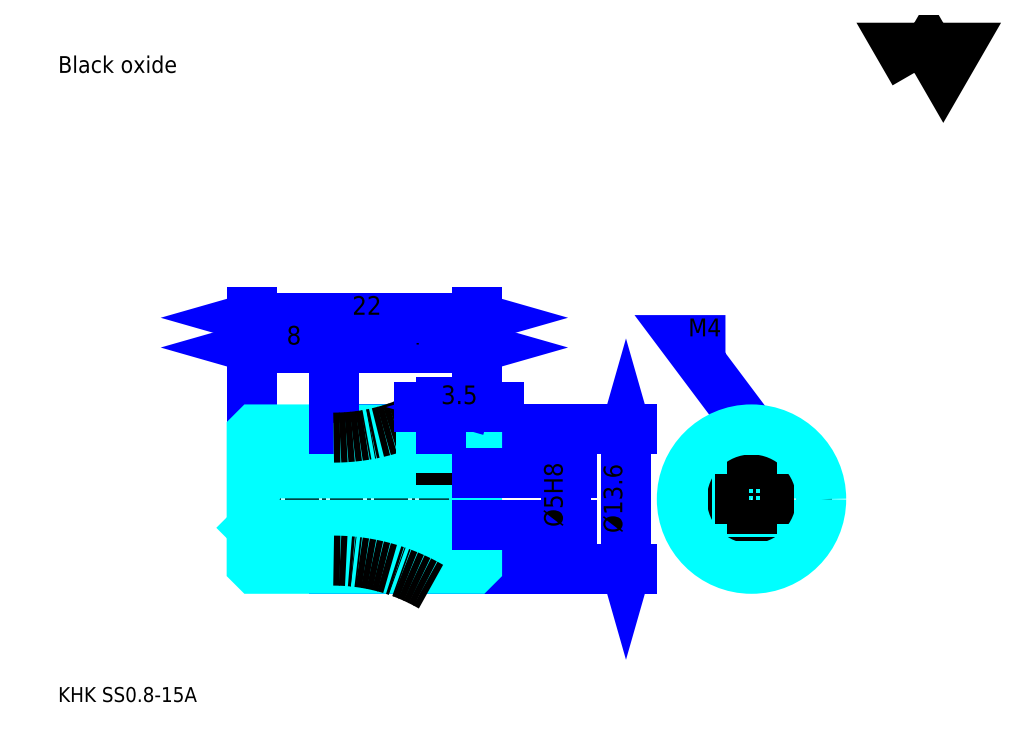
<metadata>
{"format":"dxf","ext":"dxf","renderer":"ezdxf+matplotlib","layout":"modelspace","background":"white","min_lineweight":24,"dpi":150}
</metadata>
<code>
0
SECTION
2
ENTITIES
0
TEXT
8
0
10
3.633
20
3.996
40
1.453
41
1
1
KHK SS0.8-15A
7
KANJI
50
0
51
0
0
TEXT
8
0
10
3.633
20
1.816
40
1.453
41
1
1

7
KANJI
50
0
51
0
0
TEXT
8
0
10
3.633
20
65.39
40
1.635
41
1
1
Black oxide
7
KANJI
50
0
51
0
0
POLYLINE
8
0
66
     1
70
     2
0
VERTEX
8
0
10
87.18
20
65.39
0
VERTEX
8
0
10
85.77
20
67.84
0
VERTEX
8
0
10
91.43
20
67.84
0
VERTEX
8
0
10
90.02
20
65.39
0
VERTEX
8
0
10
88.6
20
67.84
0
VERTEX
8
0
10
87.18
20
65.39
0
SEQEND
0
LINE
8
0
10
59.05
20
30.59
11
59.05
21
16.99
0
POLYLINE
8
0
66
     1
70
     2
0
VERTEX
8
0
10
59.42
20
29.32
0
VERTEX
8
0
10
59.05
20
30.59
0
VERTEX
8
0
10
58.69
20
29.32
0
SEQEND
0
POLYLINE
8
0
66
     1
70
     2
0
VERTEX
8
0
10
58.69
20
18.27
0
VERTEX
8
0
10
59.05
20
16.99
0
VERTEX
8
0
10
59.42
20
18.27
0
SEQEND
0
LINE
8
0
10
44.52
20
30.59
11
59.6
21
30.59
0
LINE
8
0
10
44.52
20
16.99
11
59.6
21
16.99
0
TEXT
8
0
10
58.69
20
20.48
40
1.816
41
1
1
%%c13.6
7
KANJI
50
90
51
0
0
LINE
8
0
10
30.52
20
38.59
11
44.52
21
38.59
0
POLYLINE
8
0
66
     1
70
     2
0
VERTEX
8
0
10
31.79
20
38.95
0
VERTEX
8
0
10
30.52
20
38.59
0
VERTEX
8
0
10
31.79
20
38.22
0
SEQEND
0
POLYLINE
8
0
66
     1
70
     2
0
VERTEX
8
0
10
43.25
20
38.22
0
VERTEX
8
0
10
44.52
20
38.59
0
VERTEX
8
0
10
43.25
20
38.95
0
SEQEND
0
TEXT
8
0
10
36.34
20
38.88
40
1.816
41
1
1
14
7
KANJI
50
0
51
0
0
LINE
8
0
10
22.52
20
41.49
11
44.52
21
41.49
0
POLYLINE
8
0
66
     1
70
     2
0
VERTEX
8
0
10
23.79
20
41.86
0
VERTEX
8
0
10
22.52
20
41.49
0
VERTEX
8
0
10
23.79
20
41.13
0
SEQEND
0
POLYLINE
8
0
66
     1
70
     2
0
VERTEX
8
0
10
43.25
20
41.13
0
VERTEX
8
0
10
44.52
20
41.49
0
VERTEX
8
0
10
43.25
20
41.86
0
SEQEND
0
LINE
8
0
10
22.52
20
30.59
11
22.52
21
42.04
0
LINE
8
0
10
44.52
20
30.59
11
44.52
21
42.04
0
TEXT
8
0
10
32.34
20
41.78
40
1.816
41
1
1
22
7
KANJI
50
0
51
0
0
LINE
8
DASHDOT
10
21.43
20
29.79
11
30.52
21
29.79
0
LINE
8
DASHDOT
10
21.43
20
17.79
11
30.52
21
17.79
0
LINE
8
DASHDOT
10
21.43
20
23.79
11
45.61
21
23.79
0
LINE
8
0
10
22.52
20
30.29
11
22.52
21
30.59
0
LINE
8
0
10
44.52
20
30.29
11
44.52
21
30.59
0
LINE
8
0
10
30.52
20
30.59
11
44.52
21
30.59
0
LINE
8
0
10
30.52
20
16.99
11
44.52
21
16.99
0
LINE
8
0
10
22.52
20
28.79
11
30.52
21
28.79
0
LINE
8
0
10
22.52
20
18.79
11
30.52
21
18.79
0
LINE
8
0
10
44.52
20
26.59
11
44.22
21
26.29
0
LINE
8
0
10
44.52
20
20.99
11
44.22
21
21.29
0
LINE
8
0
10
22.52
20
20.99
11
22.82
21
21.29
0
POLYLINE
8
0
66
     1
70
     2
0
VERTEX
8
0
10
30.52
20
30.59
0
VERTEX
8
0
10
30.52
20
30.59
0
VERTEX
8
0
10
22.82
20
30.59
0
VERTEX
8
0
10
22.52
20
30.29
0
VERTEX
8
0
10
22.52
20
20.99
0
SEQEND
0
POLYLINE
8
0
66
     1
70
     2
0
VERTEX
8
0
10
22.52
20
20.99
0
VERTEX
8
0
10
22.52
20
17.29
0
VERTEX
8
0
10
22.82
20
16.99
0
VERTEX
8
0
10
30.52
20
16.99
0
VERTEX
8
0
10
30.52
20
16.99
0
VERTEX
8
0
10
30.52
20
16.99
0
VERTEX
8
0
10
44.22
20
16.99
0
VERTEX
8
0
10
44.52
20
17.29
0
VERTEX
8
0
10
44.52
20
30.29
0
VERTEX
8
0
10
44.22
20
30.59
0
VERTEX
8
0
10
30.52
20
30.59
0
VERTEX
8
0
10
30.52
20
30.59
0
SEQEND
0
POLYLINE
8
0
66
     1
70
     2
0
VERTEX
8
0
10
22.52
20
26.59
0
VERTEX
8
0
10
22.82
20
26.29
0
VERTEX
8
0
10
22.82
20
21.29
0
VERTEX
8
0
10
44.22
20
21.29
0
VERTEX
8
0
10
44.22
20
26.29
0
VERTEX
8
0
10
22.82
20
26.29
0
SEQEND
0
LINE
8
0
10
22.52
20
38.59
11
30.52
21
38.59
0
POLYLINE
8
0
66
     1
70
     2
0
VERTEX
8
0
10
23.79
20
38.95
0
VERTEX
8
0
10
22.52
20
38.59
0
VERTEX
8
0
10
23.79
20
38.22
0
SEQEND
0
POLYLINE
8
0
66
     1
70
     2
0
VERTEX
8
0
10
29.25
20
38.22
0
VERTEX
8
0
10
30.52
20
38.59
0
VERTEX
8
0
10
29.25
20
38.95
0
SEQEND
0
LINE
8
0
10
30.52
20
30.59
11
30.52
21
39.13
0
TEXT
8
0
10
25.93
20
38.88
40
1.816
41
1
1
8
7
KANJI
50
0
51
0
0
ARC
8
0
10
30.52
20
-1.206
40
20
50
65.51
51
90
0
ARC
8
0
10
30.52
20
48.79
40
20
50
270
51
294.5
0
ARC
8
DASHDOT
10
30.52
20
-1.206
40
19
50
60
51
90
0
ARC
8
DASHDOT
10
30.52
20
48.79
40
19
50
270
51
300
0
POLYLINE
8
DASHDOT
66
     1
70
     2
0
VERTEX
8
DASHDOT
10
41.02
20
31.68
0
VERTEX
8
DASHDOT
10
41.02
20
25.2
0
SEQEND
0
POLYLINE
8
0
66
     1
70
     2
0
VERTEX
8
0
10
43.02
20
30.59
0
VERTEX
8
0
10
43.02
20
26.29
0
SEQEND
0
POLYLINE
8
0
66
     1
70
     2
0
VERTEX
8
0
10
39.02
20
30.59
0
VERTEX
8
0
10
39.02
20
26.29
0
SEQEND
0
POLYLINE
8
0
66
     1
70
     2
0
VERTEX
8
0
10
42.64
20
30.59
0
VERTEX
8
0
10
42.64
20
26.29
0
SEQEND
0
POLYLINE
8
0
66
     1
70
     2
0
VERTEX
8
0
10
39.4
20
30.59
0
VERTEX
8
0
10
39.4
20
26.29
0
SEQEND
0
LINE
8
0
10
41.02
20
30.59
11
41.02
21
30.59
0
POLYLINE
8
0
66
     1
70
     2
0
VERTEX
8
0
10
71.3
20
30.59
0
VERTEX
8
0
10
64.76
20
39.31
0
VERTEX
8
0
10
68.76
20
39.31
0
SEQEND
0
POLYLINE
8
0
66
     1
70
     2
0
VERTEX
8
0
10
70.25
20
31.39
0
VERTEX
8
0
10
71.3
20
30.59
0
VERTEX
8
0
10
70.83
20
31.83
0
SEQEND
0
TEXT
8
0
10
65.13
20
39.68
40
1.744
41
1
1
M4
7
KANJI
50
0
51
0
0
POLYLINE
8
0
66
     1
70
     2
0
VERTEX
8
0
10
69.3
20
25.29
0
VERTEX
8
0
10
69.3
20
30.29
0
SEQEND
0
POLYLINE
8
0
66
     1
70
     2
0
VERTEX
8
0
10
73.3
20
25.29
0
VERTEX
8
0
10
73.3
20
30.29
0
SEQEND
0
POLYLINE
8
0
66
     1
70
     2
0
VERTEX
8
0
10
69.68
20
25.7
0
VERTEX
8
0
10
69.68
20
30.4
0
SEQEND
0
POLYLINE
8
0
66
     1
70
     2
0
VERTEX
8
0
10
72.92
20
25.7
0
VERTEX
8
0
10
72.92
20
30.4
0
SEQEND
0
LINE
8
0
10
53.24
20
19.11
11
53.24
21
28.47
0
POLYLINE
8
0
66
     1
70
     2
0
VERTEX
8
0
10
52.88
20
27.57
0
VERTEX
8
0
10
53.24
20
26.29
0
VERTEX
8
0
10
53.6
20
27.57
0
SEQEND
0
POLYLINE
8
0
66
     1
70
     2
0
VERTEX
8
0
10
53.6
20
20.02
0
VERTEX
8
0
10
53.24
20
21.29
0
VERTEX
8
0
10
52.88
20
20.02
0
SEQEND
0
LINE
8
0
10
44.52
20
26.29
11
53.79
21
26.29
0
LINE
8
0
10
44.52
20
21.29
11
53.79
21
21.29
0
TEXT
8
0
10
52.88
20
21.07
40
1.816
41
1
1
%%c5H8
7
KANJI
50
90
51
0
0
CIRCLE
8
0
10
71.3
20
23.79
40
2.5
0
LINE
8
DASHDOT
10
71.3
20
32.41
11
71.3
21
15.9
0
LINE
8
DASHDOT
10
63.41
20
23.79
11
79.19
21
23.79
0
CIRCLE
8
0
10
71.3
20
23.79
40
6.8
0
LINE
8
0
10
46.7
20
32.77
11
38.84
21
32.77
0
POLYLINE
8
0
66
     1
70
     2
0
VERTEX
8
0
10
39.75
20
32.41
0
VERTEX
8
0
10
41.02
20
32.77
0
VERTEX
8
0
10
39.75
20
33.14
0
SEQEND
0
POLYLINE
8
0
66
     1
70
     2
0
VERTEX
8
0
10
45.79
20
33.14
0
VERTEX
8
0
10
44.52
20
32.77
0
VERTEX
8
0
10
45.79
20
32.41
0
SEQEND
0
LINE
8
0
10
41.02
20
30.59
11
41.02
21
33.32
0
TEXT
8
0
10
41
20
33.06
40
1.816
41
1
1
3.5
7
KANJI
50
0
51
0
0
LINE
8
0
10
41.02
20
30.59
11
41.02
21
30.59
0
ENDSEC
0
EOF

</code>
